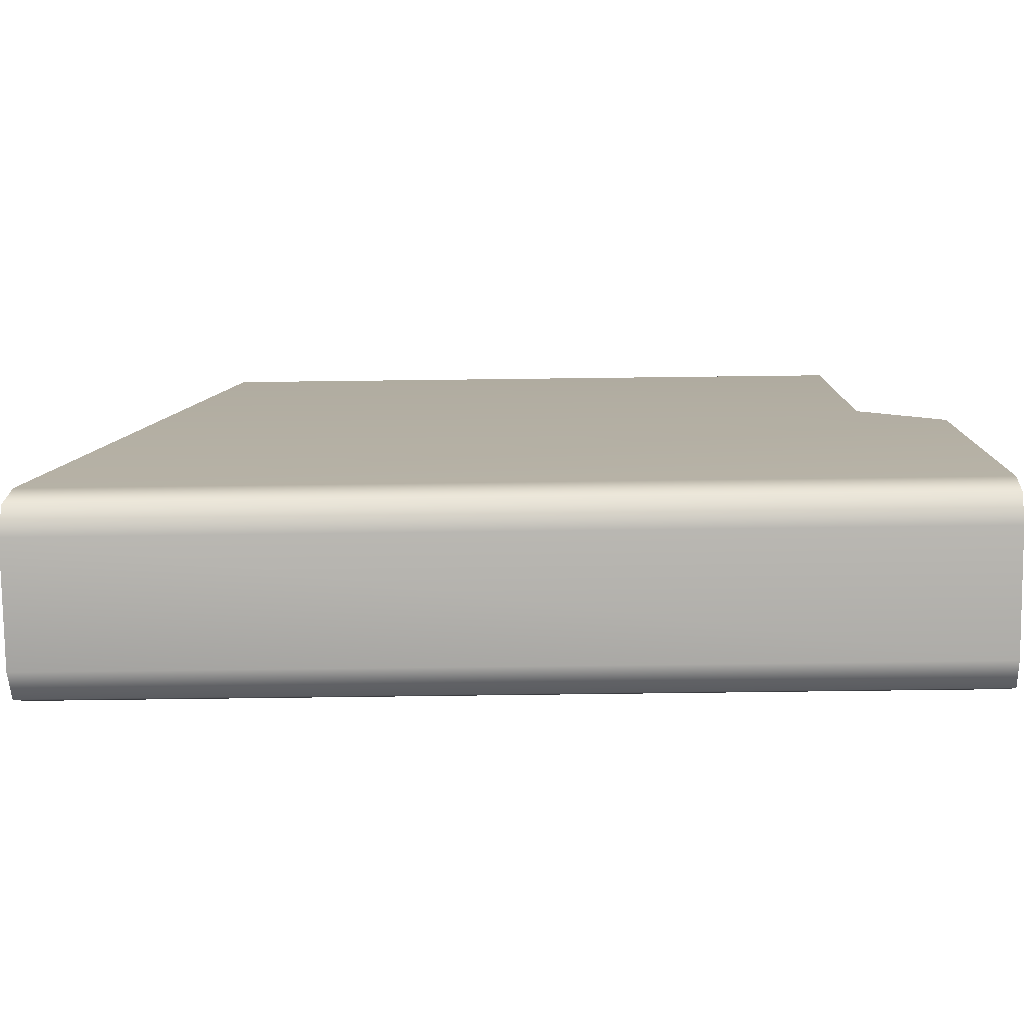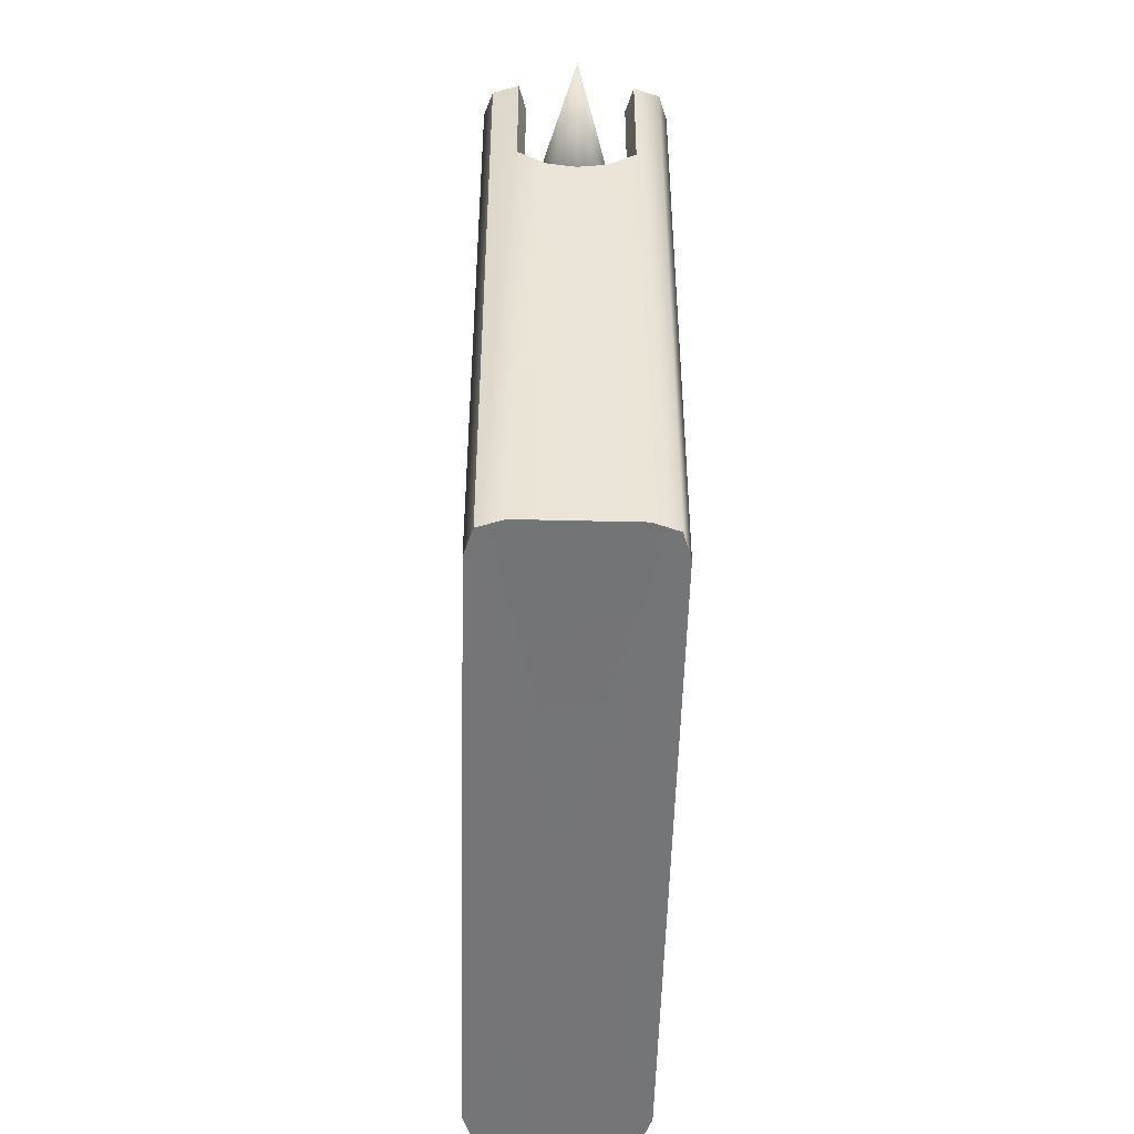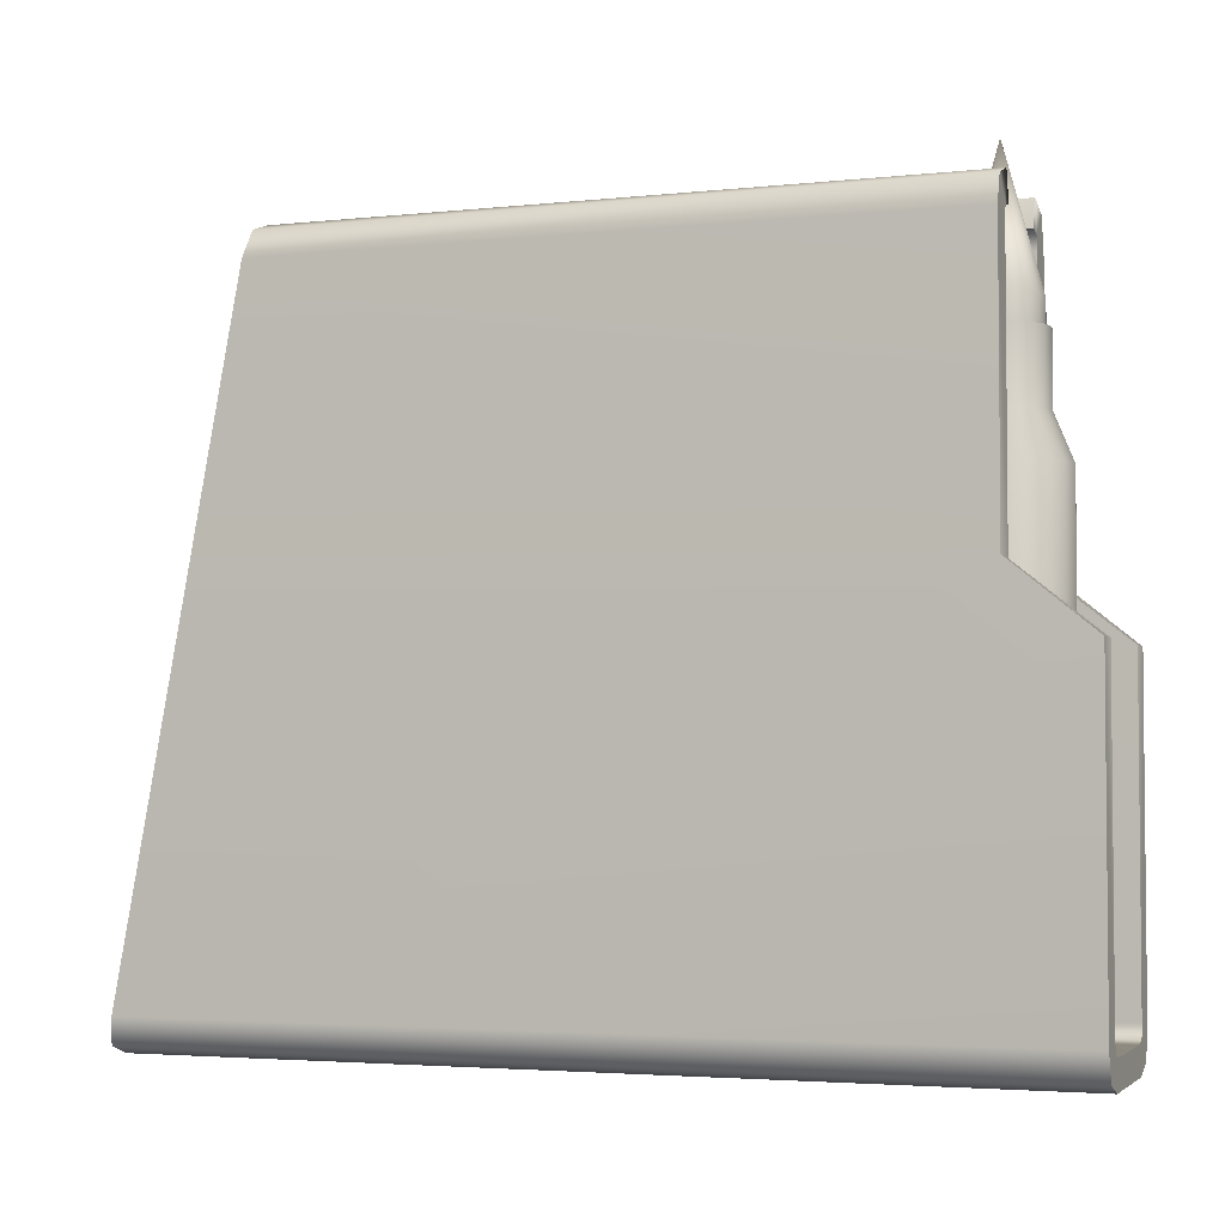
<metadata>
{"format":"obj","ext":"obj","renderer":"f3d","projection":"perspective","resolution":1024,"background":"white","views":[{"elev":-78.8,"azim":-89.3,"up":"+Y"},{"elev":-45.9,"azim":178.4,"up":"+Z"},{"elev":-3.4,"azim":-70.0,"up":"+Y"}]}
</metadata>
<code>
g CS5BulletCase:0
v 0.223 1.296 0.9927
v 0.1392 1.296 0.8921
v 0.1231 1.296 0.9297
v 0.001395 1.296 0.8682
v 0.001395 1.296 0.9087
v -0.1202 1.296 0.9297
v -0.2496 1.296 0.9634
v -0.2201 1.296 0.9927
v -0.1365 1.296 0.8921
v -0.2201 1.296 1.437
v -0.1365 1.296 1.537
v -0.1202 1.296 1.499
v 0.001395 1.296 1.562
v 0.001395 1.296 1.521
v 0.1231 1.296 1.499
v 0.2524 1.296 1.466
v 0.223 1.296 1.437
v 0.1392 1.296 1.537
v -0.3213 1.296 1.076
v -0.2834 1.296 1.093
v -0.3452 1.296 1.215
v -0.3044 1.296 1.215
v -0.2834 1.296 1.336
v -0.2496 1.296 1.466
v -0.3213 1.296 1.353
v 0.2861 1.296 1.093
v 0.2524 1.296 0.9634
v 0.3074 1.296 1.215
v 0.324 1.296 1.076
v 0.324 1.296 1.353
v 0.2861 1.296 1.336
v 0.3479 1.296 1.215
v 0.2524 1.296 0.9634
v 0.1392 0.7202 0.8921
v 0.1392 1.296 0.8921
v 0.001397 0.7202 0.8682
v 0.001395 1.296 0.8682
v -0.1365 1.296 0.8921
v -0.2496 0.7202 0.9634
v -0.2496 1.296 0.9634
v 0.001395 1.296 0.8682
v -0.1365 0.7202 0.8921
v -0.2496 1.296 1.466
v -0.1365 0.7202 1.537
v -0.1365 1.296 1.537
v 0.001397 0.7202 1.562
v 0.001395 1.296 1.562
v 0.1392 1.296 1.537
v 0.2524 0.7202 1.466
v 0.2524 1.296 1.466
v 0.1392 0.7202 1.537
v -0.3213 0.7202 1.076
v -0.3213 1.296 1.076
v -0.3452 0.7202 1.215
v -0.3452 1.296 1.215
v -0.3213 1.296 1.353
v -0.2496 0.7202 1.466
v -0.3213 0.7202 1.353
v 0.324 1.296 1.076
v 0.2524 0.7202 0.9634
v 0.3479 1.296 1.215
v 0.324 0.7202 1.076
v 0.324 0.7202 1.353
v 0.324 1.296 1.353
v 0.3479 0.7202 1.215
v 0.1992 0.3516 0.7515
v 0.3616 0.3516 0.854
v 0.001398 0.3516 0.7173
v -0.1964 0.3516 0.7515
v 0.001397 0.7202 0.8682
v 0.001398 0.3516 0.7173
v -0.1964 0.3516 1.678
v -0.3589 0.3516 1.574
v 0.001398 0.3516 1.712
v 0.1992 0.3516 1.678
v -0.4617 0.3516 1.017
v -0.3589 0.3516 0.854
v -0.4961 0.3516 1.215
v -0.4617 0.3516 1.412
v 0.4644 0.3516 1.017
v 0.4988 0.3516 1.215
v 0.4644 0.3516 1.412
v 0.3616 0.3516 1.574
v 0.3616 -3.139 0.854
v 0.1992 -3.139 0.7515
v 0.001431 -3.139 0.7173
v -0.1964 -3.139 0.7515
v -0.3589 -3.139 0.854
v 0.001431 -3.139 0.7173
v -0.3589 -3.139 1.574
v -0.1964 -3.139 1.678
v 0.001431 -3.139 1.712
v 0.1992 -3.139 1.678
v 0.3616 -3.139 1.574
v -0.4617 -3.139 1.017
v -0.4961 -3.139 1.215
v -0.4617 -3.139 1.412
v 0.4644 -3.139 1.017
v 0.4988 -3.139 1.215
v 0.4644 -3.139 1.412
v 0.1714 -3.434 0.8169
v 0.3108 -3.33 0.9053
v 0.3108 -3.434 0.9053
v 0.001431 -3.434 0.7871
v 0.1714 -3.33 0.8169
v -0.3081 -3.434 0.9053
v -0.1685 -3.33 0.8169
v -0.1685 -3.434 0.8169
v 0.001431 -3.33 0.7871
v 0.001431 -3.434 0.7871
v -0.1685 -3.434 1.612
v -0.3081 -3.33 1.523
v -0.3081 -3.434 1.523
v 0.001431 -3.434 1.642
v -0.1685 -3.33 1.612
v 0.3108 -3.434 1.523
v 0.1714 -3.33 1.612
v 0.1714 -3.434 1.612
v 0.001431 -3.33 1.642
v -0.3962 -3.434 1.045
v -0.3081 -3.33 0.9053
v -0.4255 -3.434 1.215
v -0.3962 -3.33 1.045
v -0.3962 -3.33 1.385
v -0.3962 -3.434 1.385
v -0.4255 -3.33 1.215
v 0.3989 -3.33 1.045
v 0.3989 -3.434 1.045
v 0.4287 -3.33 1.215
v 0.4287 -3.434 1.215
v 0.3989 -3.434 1.385
v 0.3108 -3.33 1.523
v 0.3989 -3.33 1.385
v 0.3108 -3.434 0.9053
v 0.2075 -3.434 0.7324
v 0.1714 -3.434 0.8169
v 0.001431 -3.434 0.6963
v 0.001431 -3.434 0.7871
v -0.1685 -3.434 0.8169
v -0.2047 -3.434 0.7324
v -0.3081 -3.434 0.9053
v -0.3081 -3.434 1.523
v -0.2047 -3.434 1.696
v -0.1685 -3.434 1.612
v 0.001431 -3.434 1.732
v 0.001431 -3.434 1.642
v 0.1714 -3.434 1.612
v 0.2075 -3.434 1.696
v 0.3108 -3.434 1.523
v -0.481 -3.434 1.008
v -0.3962 -3.434 1.045
v -0.5166 -3.434 1.215
v -0.4255 -3.434 1.215
v -0.3962 -3.434 1.385
v -0.481 -3.434 1.421
v 0.3989 -3.434 1.045
v 0.4836 -3.434 1.008
v 0.4287 -3.434 1.215
v 0.5195 -3.434 1.215
v 0.4836 -3.434 1.421
v 0.3989 -3.434 1.385
v 0.2075 -3.586 0.7324
v 0.3767 -3.434 0.8394
v 0.3767 -3.586 0.8394
v 0.001432 -3.586 0.6963
v 0.2075 -3.434 0.7324
v -0.3738 -3.586 0.8394
v -0.2047 -3.434 0.7324
v -0.2047 -3.586 0.7324
v 0.001431 -3.434 0.6963
v 0.001432 -3.586 0.6963
v -0.2047 -3.586 1.696
v -0.3738 -3.434 1.59
v -0.3738 -3.586 1.59
v 0.001432 -3.586 1.732
v -0.2047 -3.434 1.696
v 0.3767 -3.586 1.59
v 0.2075 -3.434 1.696
v 0.2075 -3.586 1.696
v 0.001431 -3.434 1.732
v -0.481 -3.586 1.008
v -0.3738 -3.434 0.8394
v -0.5166 -3.586 1.215
v -0.481 -3.434 1.008
v -0.481 -3.434 1.421
v -0.481 -3.586 1.421
v -0.5166 -3.434 1.215
v 0.4836 -3.434 1.008
v 0.4836 -3.586 1.008
v 0.5195 -3.434 1.215
v 0.5195 -3.586 1.215
v 0.4836 -3.586 1.421
v 0.3767 -3.434 1.59
v 0.4836 -3.434 1.421
v 0.001431 -3.33 0.7871
v 0.3767 -3.434 0.8394
v -0.3738 -3.434 0.8394
v -0.3738 -3.434 1.59
v 0.3767 -3.434 1.59
v 0.001431 -3.434 0.6963
f 1 2 3
f 3 4 5
f 6 7 8
f 5 9 6
f 10 11 12
f 12 13 14
f 15 16 17
f 14 18 15
f 8 19 20
f 20 21 22
f 23 24 10
f 22 25 23
f 26 27 1
f 28 29 26
f 17 30 31
f 31 32 28
f 33 34 35
f 35 36 37
f 38 39 40
f 41 42 38
f 43 44 45
f 45 46 47
f 48 49 50
f 47 51 48
f 40 52 53
f 53 54 55
f 56 57 43
f 55 58 56
f 59 60 33
f 61 62 59
f 50 63 64
f 64 65 61
f 66 60 67
f 68 34 66
f 39 42 69
f 42 70 71
f 72 57 73
f 74 44 72
f 49 51 75
f 51 46 74
f 76 39 77
f 78 52 76
f 57 58 79
f 58 54 78
f 60 62 80
f 62 65 81
f 82 49 83
f 81 63 82
f 84 85 66
f 85 86 68
f 87 88 77
f 89 87 69
f 90 91 72
f 91 92 74
f 93 94 83
f 92 93 75
f 88 95 76
f 95 96 78
f 97 90 73
f 96 97 79
f 98 84 67
f 99 98 80
f 94 100 82
f 100 99 81
f 101 102 103
f 104 105 101
f 106 107 108
f 108 109 110
f 111 112 113
f 114 115 111
f 116 117 118
f 118 119 114
f 120 121 106
f 122 123 120
f 113 124 125
f 125 126 122
f 103 127 128
f 128 129 130
f 131 132 116
f 130 133 131
f 134 135 136
f 136 137 138
f 139 140 141
f 138 137 139
f 142 143 144
f 144 145 146
f 147 148 149
f 146 145 147
f 141 150 151
f 151 152 153
f 154 155 142
f 153 152 154
f 156 157 134
f 158 159 156
f 149 160 161
f 161 159 158
f 162 163 164
f 165 166 162
f 167 168 169
f 169 170 171
f 172 173 174
f 175 176 172
f 177 178 179
f 179 180 175
f 181 182 167
f 183 184 181
f 174 185 186
f 186 187 183
f 164 188 189
f 189 190 191
f 192 193 177
f 191 194 192
f 85 102 105
f 86 105 195
f 88 107 121
f 87 109 107
f 91 112 115
f 92 115 119
f 94 117 132
f 93 119 117
f 95 121 123
f 96 123 126
f 90 124 112
f 97 126 124
f 84 127 102
f 98 129 127
f 100 132 133
f 99 133 129
f 1 27 2
f 3 2 4
f 6 9 7
f 5 4 9
f 10 24 11
f 12 11 13
f 15 18 16
f 14 13 18
f 8 7 19
f 20 19 21
f 23 25 24
f 22 21 25
f 26 29 27
f 28 32 29
f 17 16 30
f 31 30 32
f 33 60 34
f 35 34 36
f 38 42 39
f 41 70 42
f 43 57 44
f 45 44 46
f 48 51 49
f 47 46 51
f 40 39 52
f 53 52 54
f 56 58 57
f 55 54 58
f 59 62 60
f 61 65 62
f 50 49 63
f 64 63 65
f 66 34 60
f 68 36 34
f 69 77 39
f 71 69 42
f 72 44 57
f 74 46 44
f 75 83 49
f 74 75 51
f 76 52 39
f 78 54 52
f 79 73 57
f 78 79 58
f 80 67 60
f 81 80 62
f 82 63 49
f 81 65 63
f 66 67 84
f 68 66 85
f 77 69 87
f 69 71 89
f 72 73 90
f 74 72 91
f 83 75 93
f 75 74 92
f 76 77 88
f 78 76 95
f 73 79 97
f 79 78 96
f 67 80 98
f 80 81 99
f 82 83 94
f 81 82 100
f 101 105 102
f 104 195 105
f 106 121 107
f 108 107 109
f 111 115 112
f 114 119 115
f 116 132 117
f 118 117 119
f 120 123 121
f 122 126 123
f 113 112 124
f 125 124 126
f 103 102 127
f 128 127 129
f 131 133 132
f 130 129 133
f 134 196 135
f 136 135 137
f 140 197 141
f 137 140 139
f 142 198 143
f 144 143 145
f 148 199 149
f 145 148 147
f 141 197 150
f 151 150 152
f 155 198 142
f 152 155 154
f 157 196 134
f 159 157 156
f 149 199 160
f 161 160 159
f 162 166 163
f 165 200 166
f 167 182 168
f 169 168 170
f 172 176 173
f 175 180 176
f 177 193 178
f 179 178 180
f 181 184 182
f 183 187 184
f 174 173 185
f 186 185 187
f 164 163 188
f 189 188 190
f 192 194 193
f 191 190 194
f 85 84 102
f 86 85 105
f 88 87 107
f 87 89 109
f 91 90 112
f 92 91 115
f 94 93 117
f 93 92 119
f 95 88 121
f 96 95 123
f 90 97 124
f 97 96 126
f 84 98 127
f 98 99 129
f 100 94 132
f 99 100 133
g CS5Mag:0
v 0.5 -3.82 -5.293
v 0.7256 -3.744 2.029
v 0.5 -3.82 2.029
v 0.7256 2.229 1.358
v 0.8008 2.006 -4.223
v 0.7256 2.229 -4.176
v 0.5 2.305 1.358
v 0.7256 2.229 1.358
v 0.5 2.305 0.3396
v 0.8008 1.999 1.358
v 0.8008 -0.3179 1.358
v 0.5415 2.053 1.358
v 0.8008 1.999 1.358
v 0.7256 2.229 1.358
v 0.5 2.305 1.358
v 0.5591 1.936 1.358
v 0.5591 -0.3259 1.358
v -0.4314 -3.594 2.029
v 0.5 -3.82 2.029
v 0.4341 -3.594 2.029
v 0.8008 -3.514 2.029
v 0.5415 -3.572 2.029
v 0.7256 -3.744 2.029
v 0.8008 -0.8638 2.029
v 0.5596 -3.457 2.029
v 0.4341 2.07 -0.2722
v 0.001411 2.07 0.1372
v -0.4314 2.07 -0.2722
v 0.7256 -3.744 -5.277
v 0.8008 -3.521 -5.238
v 0.5415 2.053 -0.2722
v 0.4341 2.07 0.3396
v 0.5591 1.936 -0.2722
v 0.5415 2.053 1.358
v 0.5596 -3.457 -0.2722
v 0.5591 -0.3259 1.358
v 0.5415 -3.572 -0.2722
v 0.5596 -3.457 2.029
v 0.4341 -3.594 -0.2722
v 0.5415 -3.572 2.029
v -0.4314 -3.594 -0.2722
v 0.4341 -3.594 2.029
v 0.4341 2.07 1.358
v 0.4341 2.07 0.3396
v 0.2507 2.305 0.1786
v 0.2178 2.07 0.1786
v 0.00141 2.305 0.1372
v 0.001411 2.07 0.1372
v 0.8008 -0.3179 1.358
v 0.5591 -0.8638 2.029
v 0.8008 -3.521 -5.238
v 0.7256 -3.744 -5.277
v 0.001422 -0.7563 -4.727
v 0.5 2.305 -4.164
v -0.4973 2.305 -4.164
v 0.7256 2.229 -4.176
v 0.8008 2.006 -4.223
v -0.4973 -3.82 -5.293
v -0.7227 -3.744 2.029
v -0.7227 -3.744 -5.277
v -0.7227 2.229 1.358
v -0.7979 2.006 -4.223
v -0.7979 1.999 1.358
v -0.4973 2.305 1.358
v -0.4973 2.305 0.3396
v -0.7979 -0.3179 1.358
v -0.5391 2.053 1.358
v -0.7979 1.999 1.358
v -0.5562 1.936 1.358
v -0.4973 2.305 1.358
v -0.4314 2.07 1.358
v -0.7979 -0.3179 1.358
v -0.5562 -0.3259 1.358
v -0.7979 -3.514 2.029
v -0.5391 -3.572 2.029
v -0.5562 -3.457 2.029
v -0.4973 -3.82 2.029
v -0.7979 -0.8638 2.029
v -0.5562 -0.8638 2.029
v -0.4973 2.305 -4.164
v 0.00141 2.305 0.1372
v 0.5 2.305 -4.164
v -0.7979 -3.514 2.029
v -0.7979 -3.521 -5.238
v -0.4314 2.07 0.3396
v -0.5391 2.053 -0.2722
v -0.5391 2.053 1.358
v -0.5562 1.936 1.358
v -0.5562 1.936 -0.2722
v -0.5562 -3.457 -0.2722
v -0.5562 -0.3259 1.358
v -0.5562 -3.457 2.029
v -0.5391 -3.572 2.029
v -0.5391 -3.572 -0.2722
v -0.4314 -3.594 2.029
v -0.4314 2.07 0.3396
v -0.4973 2.305 0.3396
v -0.2479 2.305 0.1786
v -0.2148 2.07 0.1786
v -0.7979 -3.521 -5.238
v -0.7227 -3.744 -5.277
v -0.4973 -3.82 -5.293
v 0.5 -3.82 -5.293
v -0.7227 2.229 -4.176
v -0.7979 2.006 -4.223
v 0.8008 -0.8638 2.029
v 0.5591 1.936 1.358
v -0.7979 -0.8638 2.029
v 0.8008 -3.514 2.029
v 0.2507 2.305 0.1786
v -0.2479 2.305 0.1786
v -0.7227 2.229 -4.176
v 0.7256 2.229 -4.176
v -0.5562 1.936 -0.2722
v -0.5562 1.936 1.358
v -0.2148 2.07 0.1786
v 0.2178 2.07 0.1786
v 0.5415 2.053 -0.2722
v 0.4341 2.07 -0.2722
v 0.001422 -0.7603 -0.2722
v -0.4314 2.07 -0.2722
v -0.5391 2.053 -0.2722
v -0.5562 1.936 -0.2722
v -0.5562 -3.457 -0.2722
v -0.5391 -3.572 -0.2722
v -0.4314 -3.594 -0.2722
v 0.4341 -3.594 -0.2722
v 0.5415 -3.572 -0.2722
v 0.5596 -3.457 -0.2722
v 0.5591 1.936 -0.2722
v 0.4341 2.07 1.358
v -0.4314 2.07 1.358
v 0.3767 -3.586 0.8394
v 0.001432 -3.586 1.215
v 0.2075 -3.586 0.7324
v 0.001432 -3.586 0.6963
v -0.2047 -3.586 0.7324
v -0.3738 -3.586 0.8394
v -0.3738 -3.586 1.59
v -0.2047 -3.586 1.696
v 0.001432 -3.586 1.732
v 0.2075 -3.586 1.696
v 0.3767 -3.586 1.59
v -0.481 -3.586 1.008
v -0.5166 -3.586 1.215
v -0.481 -3.586 1.421
v 0.4836 -3.586 1.008
v 0.5195 -3.586 1.215
v 0.4836 -3.586 1.421
v 0.4341 2.07 1.358
v 0.5 2.305 0.3396
v -0.4973 -3.82 2.029
v -0.7227 2.229 1.358
v -0.7227 -3.744 2.029
v -0.5562 -0.8638 2.029
v 0.5591 -0.8638 2.029
f 201 202 203
f 204 205 206
f 207 208 209
f 210 211 205
f 212 213 214
f 215 212 214
f 216 217 213
f 218 219 220
f 221 222 223
f 222 219 223
f 224 225 221
f 226 227 228
f 229 230 202
f 226 231 232
f 231 233 234
f 235 236 233
f 235 237 238
f 237 239 240
f 239 241 242
f 243 215 244
f 244 245 246
f 246 247 248
f 249 250 224
f 251 252 253
f 254 253 255
f 254 256 253
f 257 251 253
f 258 259 260
f 201 203 258
f 261 262 263
f 264 265 261
f 263 262 266
f 267 268 269
f 270 267 271
f 268 272 273
f 274 275 276
f 275 277 218
f 278 276 279
f 280 281 282
f 259 283 284
f 228 285 286
f 287 288 289
f 290 291 292
f 292 293 294
f 293 295 241
f 296 297 270
f 296 298 297
f 299 247 298
f 272 279 273
f 300 253 301
f 302 253 303
f 255 253 304
f 305 253 300
f 211 230 205
f 211 306 230
f 235 238 236
f 236 307 233
f 262 284 266
f 284 308 266
f 284 283 308
f 306 309 230
f 252 303 253
f 253 305 304
f 256 257 253
f 253 302 301
f 310 209 282
f 281 310 282
f 280 265 311
f 280 311 281
f 265 312 261
f 265 280 312
f 208 313 209
f 313 282 209
f 290 314 291
f 314 315 291
f 316 285 228
f 226 317 227
f 227 316 228
f 226 232 317
f 318 319 320
f 319 321 320
f 321 322 320
f 322 323 320
f 323 324 320
f 324 325 320
f 325 326 320
f 326 327 320
f 327 328 320
f 328 329 320
f 329 330 320
f 330 318 320
f 234 331 232
f 231 234 232
f 285 332 287
f 285 287 286
f 333 334 335
f 335 334 336
f 337 334 338
f 336 334 337
f 339 334 340
f 340 334 341
f 342 334 343
f 341 334 342
f 338 334 344
f 344 334 345
f 346 334 339
f 345 334 346
f 347 334 333
f 348 334 347
f 343 334 349
f 349 334 348
f 201 229 202
f 204 210 205
f 212 216 213
f 215 350 212
f 217 249 213
f 218 277 219
f 221 225 222
f 222 220 219
f 224 250 225
f 230 309 202
f 233 307 234
f 237 240 238
f 239 242 240
f 241 295 242
f 215 351 244
f 244 351 245
f 246 245 247
f 249 217 250
f 258 352 259
f 203 352 258
f 261 312 262
f 267 353 268
f 270 353 267
f 273 269 268
f 274 354 275
f 275 354 277
f 278 274 276
f 284 260 259
f 289 286 287
f 291 355 292
f 294 290 292
f 241 294 293
f 270 271 296
f 296 299 298
f 299 248 247
f 272 278 279
f 238 356 236
g CS5BulletHead:0
v 0.00139 2.633 1.215
v 0.223 1.505 0.9927
v 0.1231 1.505 0.9297
v 0.001394 1.505 0.9087
v -0.1202 1.505 0.9297
v -0.2201 1.505 0.9927
v 0.001394 1.505 0.9087
v -0.2201 1.505 1.437
v -0.1202 1.505 1.499
v 0.001394 1.505 1.521
v 0.1231 1.505 1.499
v 0.223 1.505 1.437
v -0.2834 1.505 1.093
v -0.3044 1.505 1.215
v -0.2834 1.505 1.336
v 0.2861 1.505 1.093
v 0.3074 1.505 1.215
v 0.2861 1.505 1.336
v 0.1231 1.296 0.9297
v 0.223 1.296 0.9927
v 0.001395 1.296 0.9087
v -0.2201 1.296 0.9927
v -0.1202 1.296 0.9297
v 0.001395 1.296 0.9087
v -0.1202 1.296 1.499
v -0.2201 1.296 1.437
v 0.001395 1.296 1.521
v 0.223 1.296 1.437
v 0.1231 1.296 1.499
v -0.2834 1.296 1.093
v -0.3044 1.296 1.215
v -0.2834 1.296 1.336
v 0.2861 1.296 1.093
v 0.3074 1.296 1.215
v 0.2861 1.296 1.336
f 357 358 359
f 357 359 360
f 357 361 362
f 357 363 361
f 357 364 365
f 357 365 366
f 357 367 368
f 357 366 367
f 357 362 369
f 357 369 370
f 357 371 364
f 357 370 371
f 357 372 358
f 357 373 372
f 357 368 374
f 357 374 373
f 375 358 376
f 377 359 375
f 378 361 379
f 379 363 380
f 381 364 382
f 383 365 381
f 384 367 385
f 385 366 383
f 386 362 378
f 387 369 386
f 382 371 388
f 388 370 387
f 376 372 389
f 389 373 390
f 391 368 384
f 390 374 391
f 375 359 358
f 377 360 359
f 378 362 361
f 379 361 363
f 381 365 364
f 383 366 365
f 384 368 367
f 385 367 366
f 386 369 362
f 387 370 369
f 382 364 371
f 388 371 370
f 376 358 372
f 389 372 373
f 391 374 368
f 390 373 374

</code>
